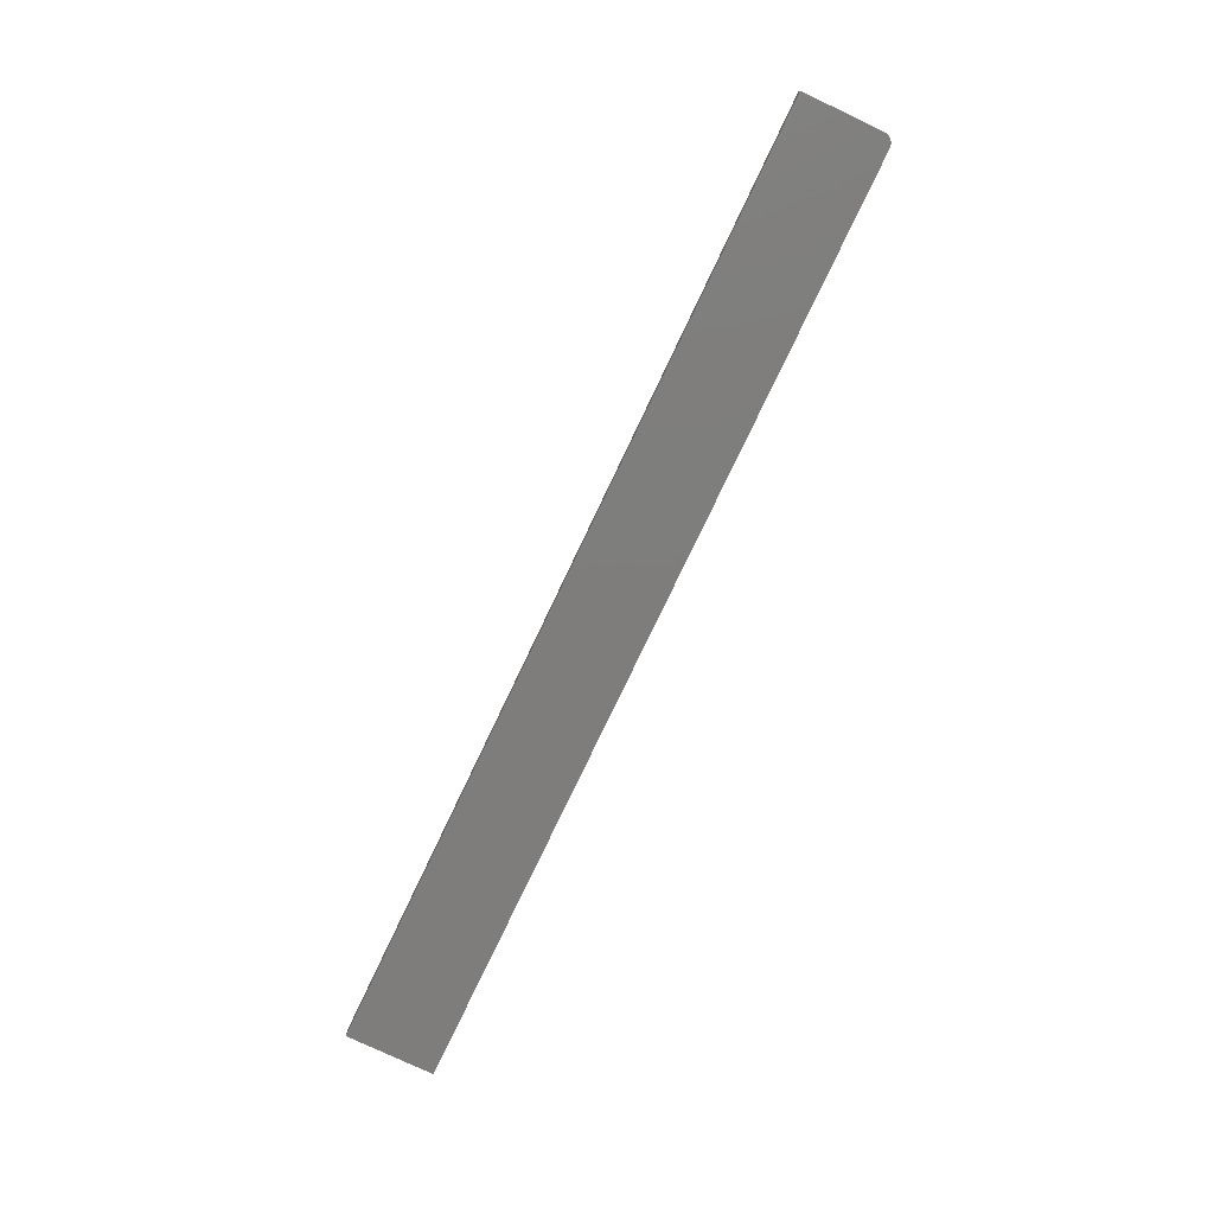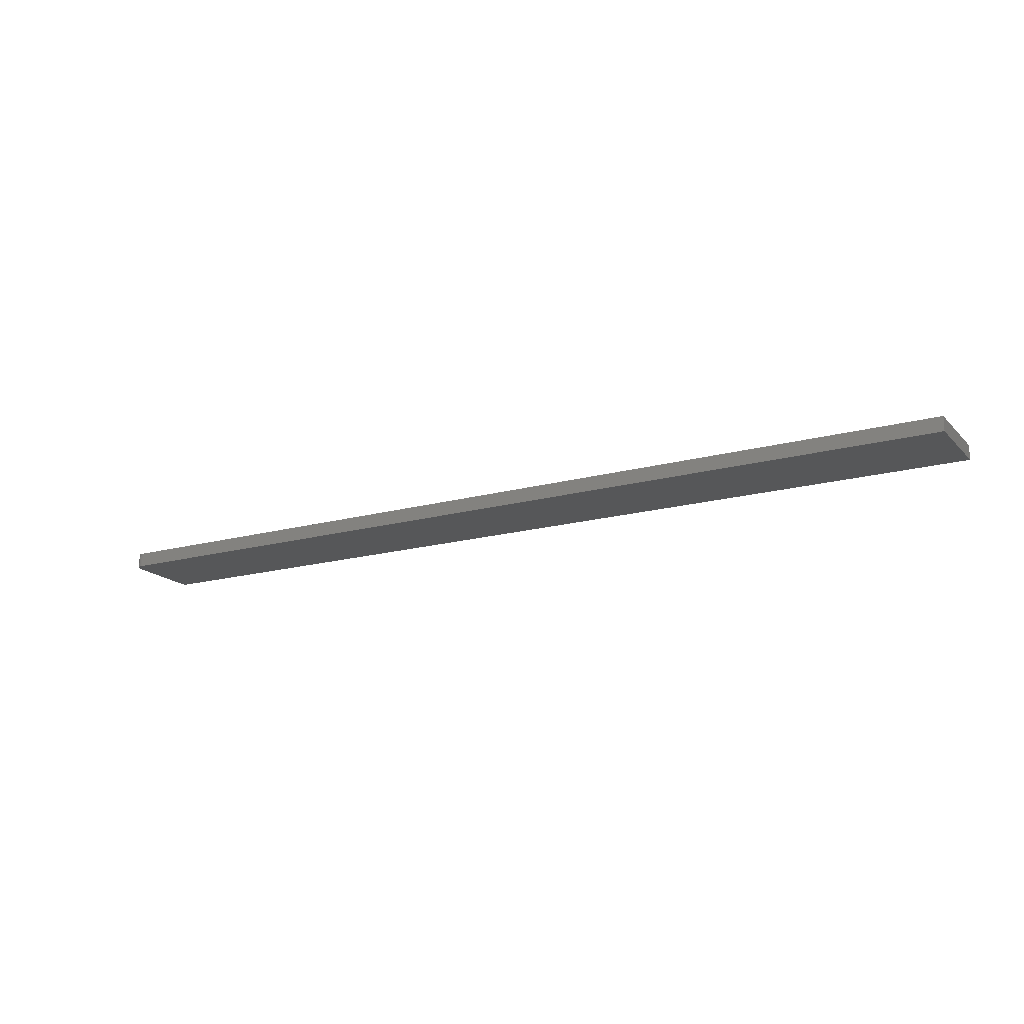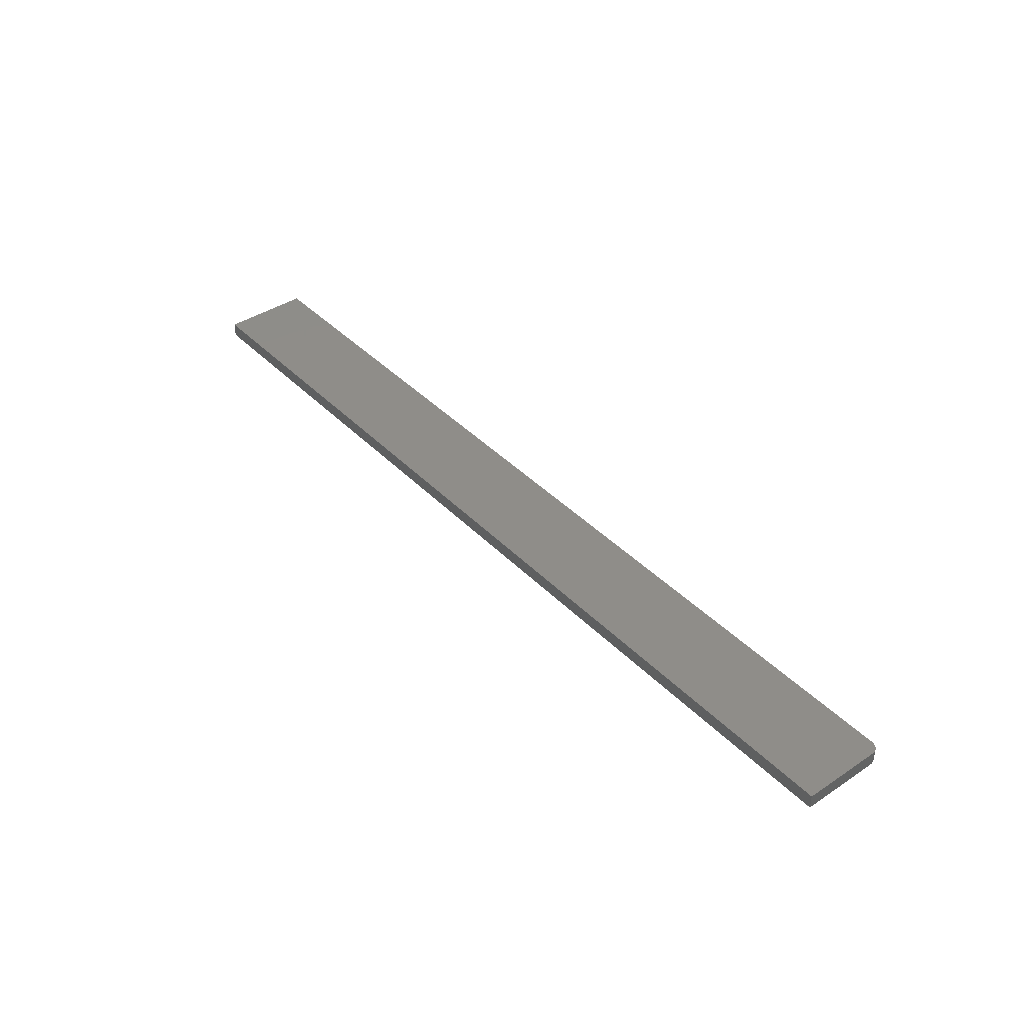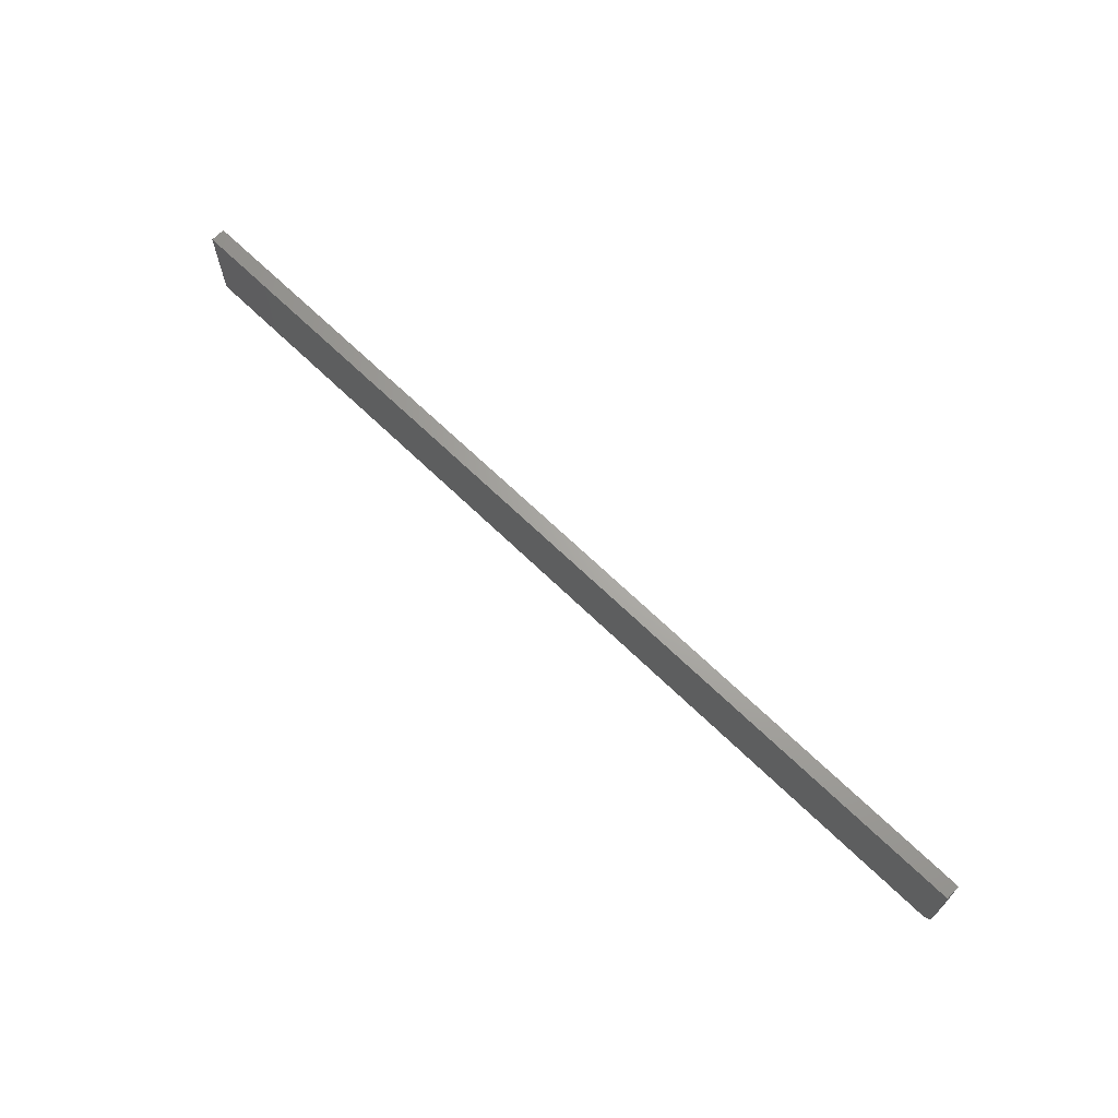
<metadata>
{"format":"stl","ext":"stl","renderer":"f3d","projection":"perspective","resolution":1024,"background":"white","views":[{"elev":-77.3,"azim":-115.4,"up":"+Z"},{"elev":-17.6,"azim":28.7,"up":"+Z"},{"elev":40.5,"azim":-129.2,"up":"+Z"},{"elev":67.0,"azim":-135.7,"up":"+Y"}]}
</metadata>
<code>
# stl→obj: 24 verts, 44 faces
v -0.75 0.07179 0.02344
v -0.75 0.07179 0
v -0.75 -0.05469 0.02344
v -0.75 -0.05469 0
v -0.7488 -0.06067 0
v 0.75 -0.07031 0
v -0.7344 -0.07031 0
v 0.75 0.07179 0
v -0.7497 -0.05774 0
v -0.7374 -0.07001 0
v -0.7404 -0.06912 0
v -0.7431 -0.06768 0
v -0.7454 -0.06574 0
v -0.7474 -0.06337 0
v -0.7344 -0.07031 0.02344
v 0.75 -0.07031 0.02344
v -0.7488 -0.06067 0.02344
v 0.75 0.07179 0.02344
v -0.7497 -0.05774 0.02344
v -0.7374 -0.07001 0.02344
v -0.7474 -0.06337 0.02344
v -0.7454 -0.06574 0.02344
v -0.7431 -0.06768 0.02344
v -0.7404 -0.06912 0.02344
f 1 2 3
f 3 2 4
f 5 6 7
f 8 6 5
f 8 5 9
f 8 9 4
f 8 4 2
f 10 11 12
f 10 12 13
f 10 13 14
f 10 14 5
f 10 5 7
f 15 16 17
f 18 1 3
f 18 3 19
f 18 19 17
f 18 17 16
f 20 15 17
f 20 17 21
f 20 21 22
f 20 22 23
f 20 23 24
f 15 7 16
f 16 7 6
f 7 15 10
f 10 15 20
f 10 20 11
f 11 20 24
f 11 24 12
f 12 24 23
f 12 23 13
f 13 23 22
f 13 22 14
f 14 22 21
f 14 21 5
f 5 21 17
f 5 17 9
f 9 17 19
f 9 19 4
f 4 19 3
f 18 8 1
f 1 8 2
f 16 6 18
f 18 6 8

</code>
